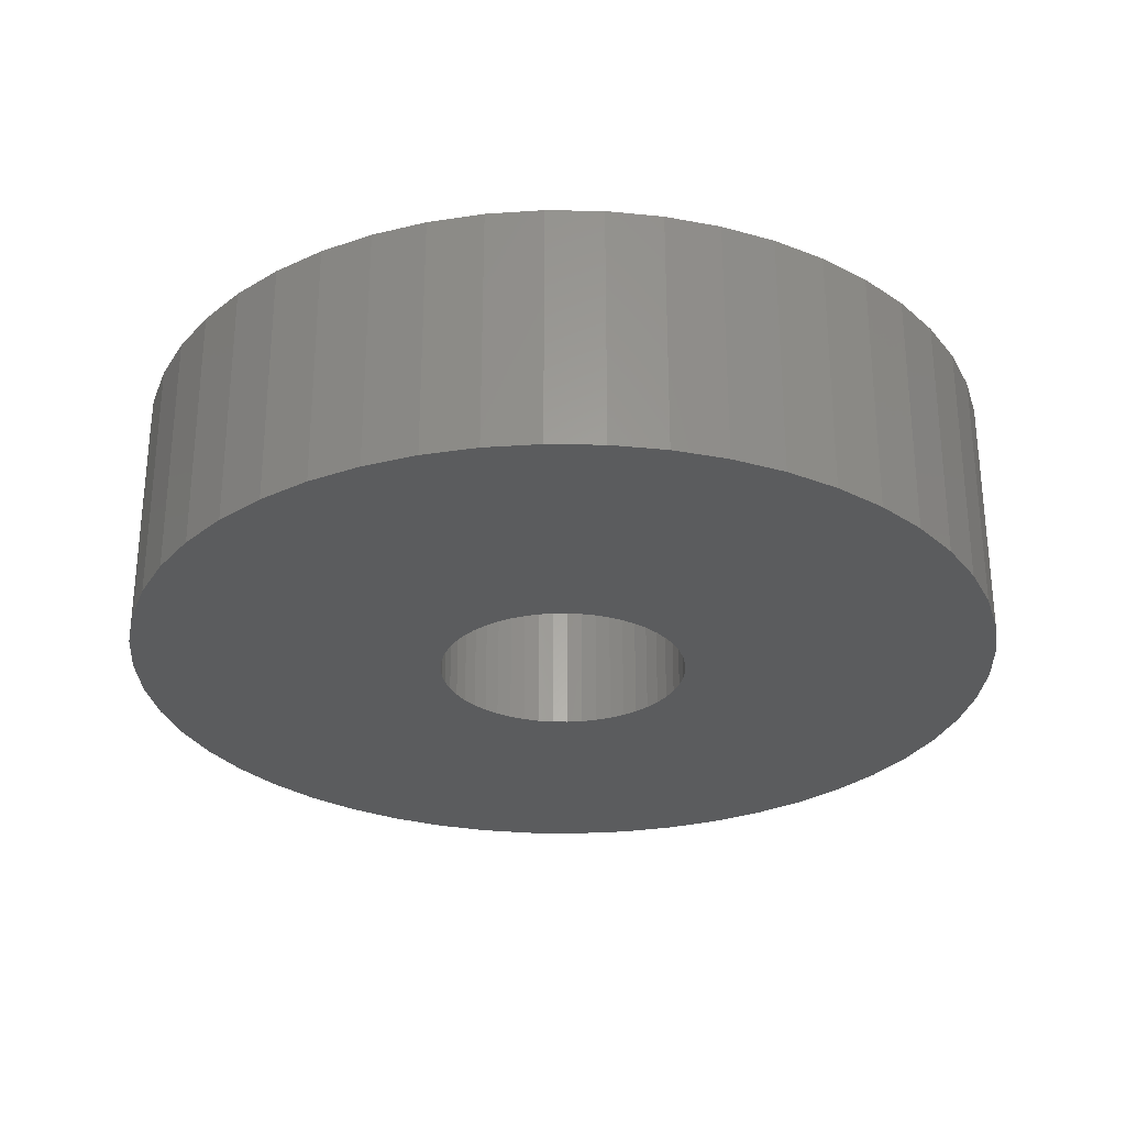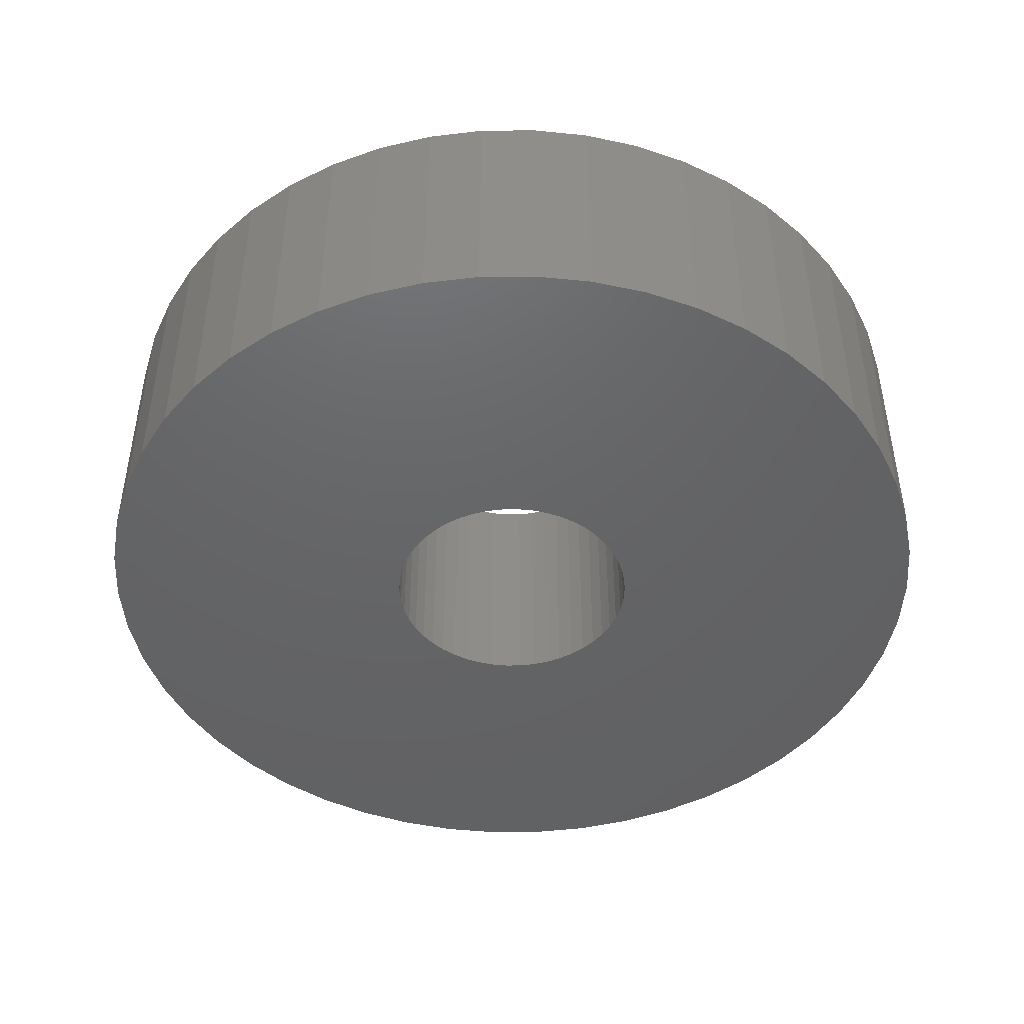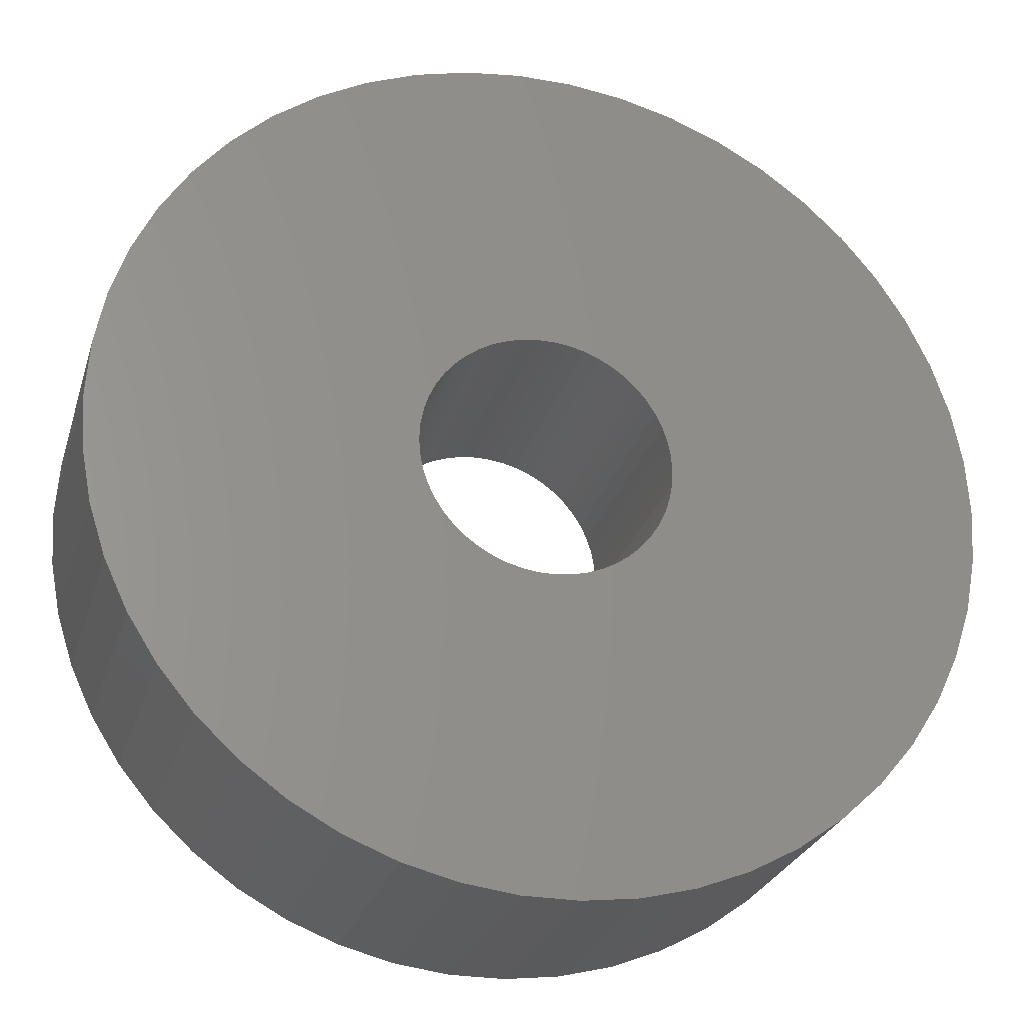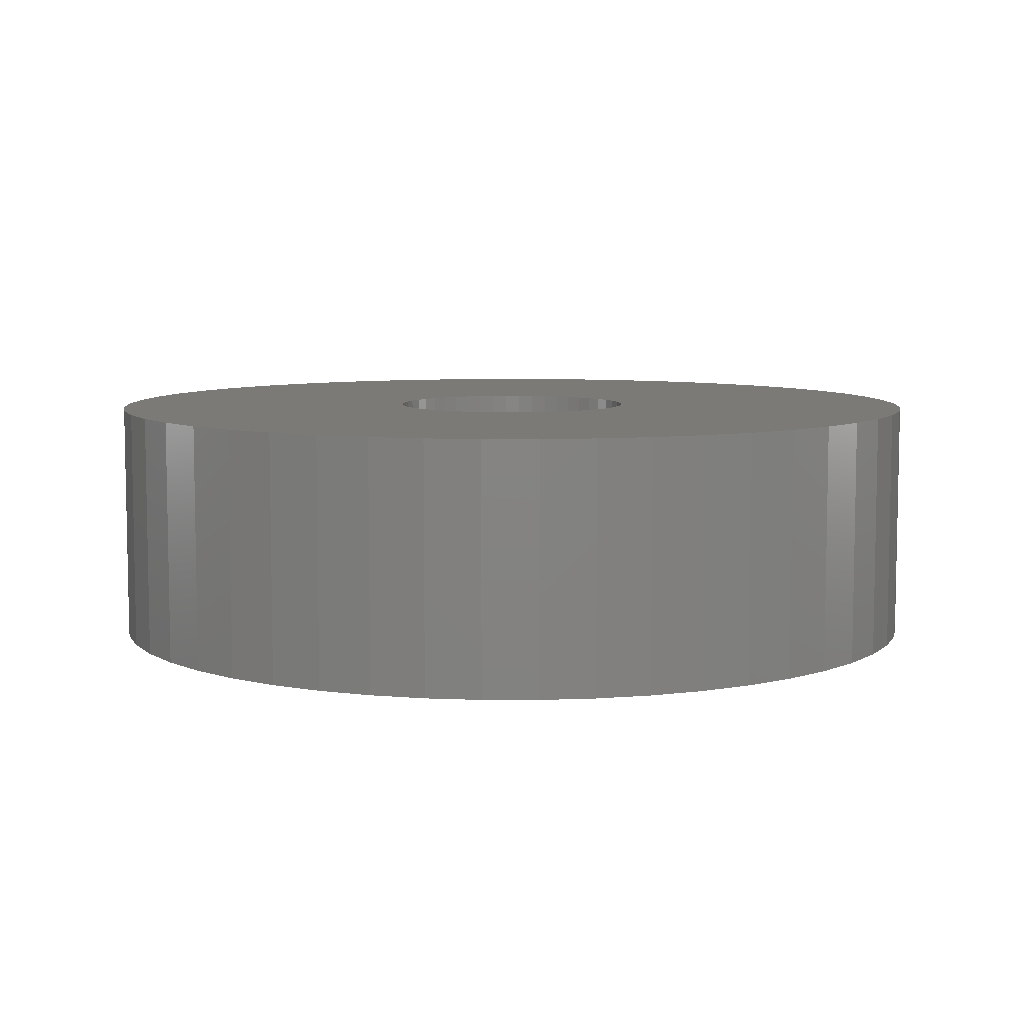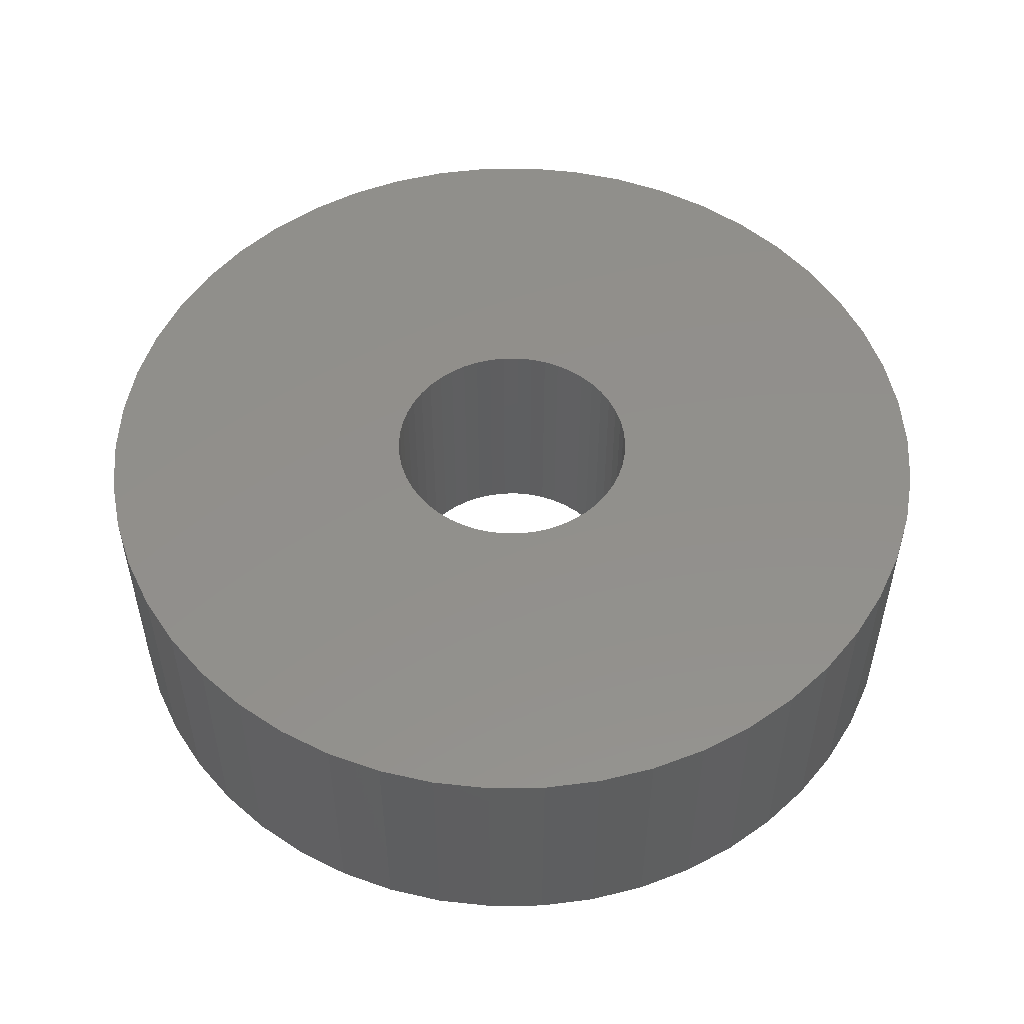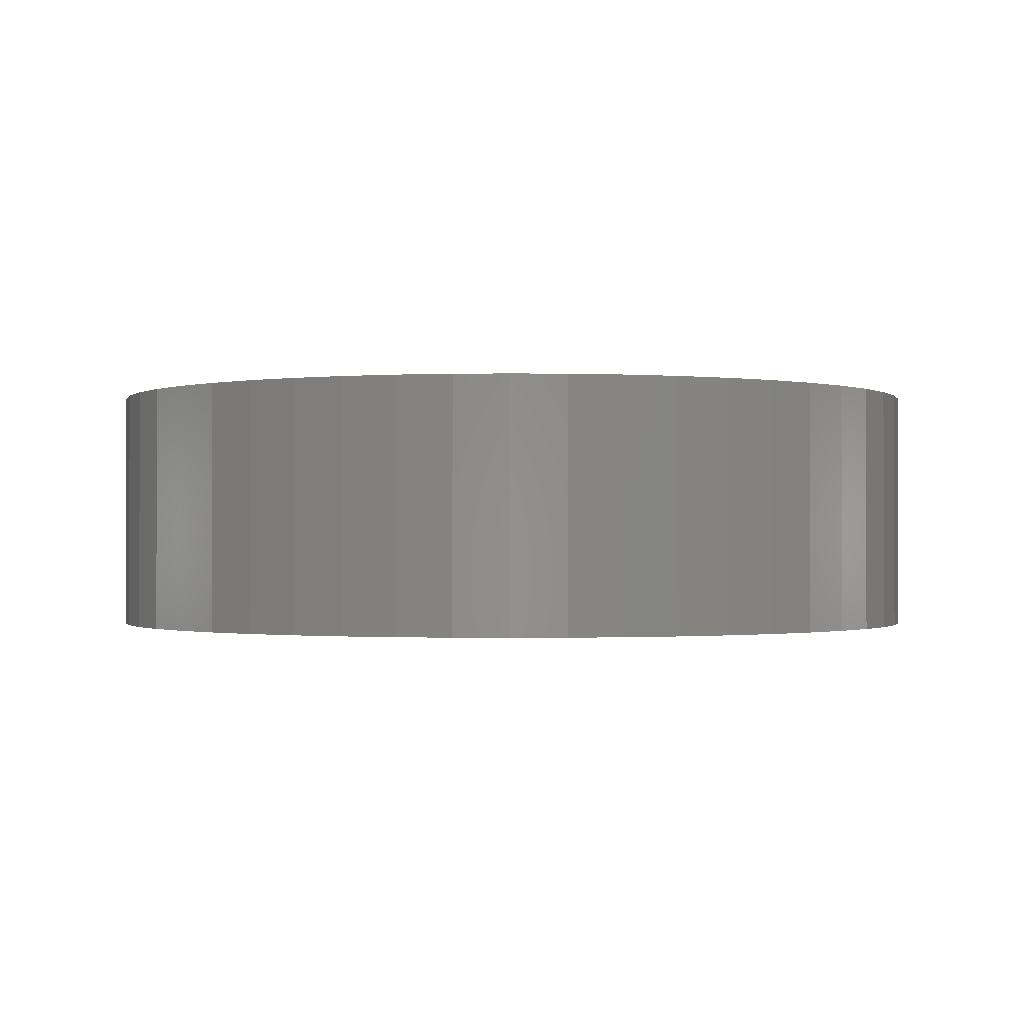
<metadata>
{"format":"stl","ext":"stl","renderer":"f3d","projection":"perspective","resolution":1024,"background":"white","views":[{"elev":-28.9,"azim":149.8,"up":"+Z"},{"elev":-46.0,"azim":22.2,"up":"+Z"},{"elev":-26.9,"azim":-15.6,"up":"+Y"},{"elev":7.3,"azim":-172.6,"up":"+Z"},{"elev":52.5,"azim":-115.8,"up":"+Z"},{"elev":-0.8,"azim":90.2,"up":"+Z"}]}
</metadata>
<code>
# stl→obj: 200 verts, 400 faces
v 17.5 0 5
v 17.36 2.193 -5
v 17.36 2.193 5
v 17.5 0 -5
v -17.5 0 -5
v -17.36 2.193 5
v -17.36 2.193 -5
v -17.5 0 5
v 1.099 17.47 -5
v -1.099 17.47 5
v 1.099 17.47 5
v -1.099 17.47 -5
v -1.099 -17.47 -5
v 1.099 -17.47 5
v -1.099 -17.47 5
v 1.099 -17.47 -5
v 12.76 11.98 -5
v 11.15 13.48 5
v 12.76 11.98 5
v 11.15 13.48 -5
v -11.15 13.48 -5
v -12.76 11.98 5
v -11.15 13.48 5
v -12.76 11.98 -5
v -5.408 16.64 -5
v -7.451 15.83 5
v -5.408 16.64 5
v -7.451 15.83 -5
v 16.27 6.442 5
v 15.34 8.431 -5
v 15.34 8.431 5
v 16.27 6.442 -5
v 16.95 4.352 -5
v 16.95 4.352 5
v 7.451 15.83 -5
v 5.408 16.64 5
v 7.451 15.83 5
v 5.408 16.64 -5
v 9.377 14.78 -5
v 9.377 14.78 5
v -16.27 6.442 -5
v -15.34 8.431 5
v -15.34 8.431 -5
v -16.27 6.442 5
v -16.95 4.352 -5
v -16.95 4.352 5
v -3.279 17.19 -5
v -3.279 17.19 5
v 3.279 -17.19 5
v 3.279 -17.19 -5
v 14.16 10.29 5
v 14.16 10.29 -5
v 3.279 17.19 5
v 3.279 17.19 -5
v -14.16 10.29 5
v -14.16 10.29 -5
v 5 0 5
v 4.961 0.6267 5
v 17.36 -2.193 5
v 4.843 1.243 5
v 4.961 -0.6267 5
v 4.649 1.841 5
v 16.95 -4.352 5
v 4.382 2.409 5
v 4.843 -1.243 5
v 4.045 2.939 5
v 16.27 -6.442 5
v 3.645 3.423 5
v 4.649 -1.841 5
v 3.187 3.853 5
v 15.34 -8.431 5
v 2.679 4.222 5
v 4.382 -2.409 5
v 2.129 4.524 5
v 14.16 -10.29 5
v 4.045 -2.939 5
v 1.545 4.755 5
v 0.9369 4.911 5
v 0.314 4.99 5
v -0.314 4.99 5
v -0.9369 4.911 5
v -1.545 4.755 5
v -2.129 4.524 5
v -2.679 4.222 5
v -9.377 14.78 5
v -3.187 3.853 5
v -3.645 3.423 5
v -4.045 2.939 5
v 12.76 -11.98 5
v 3.645 -3.423 5
v 11.15 -13.48 5
v 3.187 -3.853 5
v 9.377 -14.78 5
v 2.679 -4.222 5
v 7.451 -15.83 5
v 2.129 -4.524 5
v 5.408 -16.64 5
v 1.545 -4.755 5
v 0.9369 -4.911 5
v 0.314 -4.99 5
v -0.314 -4.99 5
v -0.9369 -4.911 5
v -3.279 -17.19 5
v -1.545 -4.755 5
v -5.408 -16.64 5
v -2.129 -4.524 5
v -7.451 -15.83 5
v -2.679 -4.222 5
v -9.377 -14.78 5
v -3.187 -3.853 5
v -11.15 -13.48 5
v -3.645 -3.423 5
v -12.76 -11.98 5
v -4.045 -2.939 5
v -14.16 -10.29 5
v -4.382 -2.409 5
v -15.34 -8.431 5
v -4.649 -1.841 5
v -16.27 -6.442 5
v -4.843 -1.243 5
v -16.95 -4.352 5
v -4.961 -0.6267 5
v -17.36 -2.193 5
v -5 0 5
v -4.382 2.409 5
v -4.649 1.841 5
v -4.843 1.243 5
v -4.961 0.6267 5
v -9.377 14.78 -5
v 17.36 -2.193 -5
v 16.95 -4.352 -5
v -12.76 -11.98 -5
v -11.15 -13.48 -5
v -15.34 -8.431 -5
v -16.27 -6.442 -5
v -14.16 -10.29 -5
v 5 0 -5
v 4.961 -0.6267 -5
v 4.843 -1.243 -5
v 16.27 -6.442 -5
v 4.961 0.6267 -5
v 4.649 -1.841 -5
v 15.34 -8.431 -5
v 4.382 -2.409 -5
v 14.16 -10.29 -5
v 4.843 1.243 -5
v 4.045 -2.939 -5
v 12.76 -11.98 -5
v 3.645 -3.423 -5
v 11.15 -13.48 -5
v 4.649 1.841 -5
v 3.187 -3.853 -5
v 9.377 -14.78 -5
v 2.679 -4.222 -5
v 7.451 -15.83 -5
v 4.382 2.409 -5
v 2.129 -4.524 -5
v 5.408 -16.64 -5
v 4.045 2.939 -5
v 1.545 -4.755 -5
v 0.9369 -4.911 -5
v 0.314 -4.99 -5
v -0.314 -4.99 -5
v -0.9369 -4.911 -5
v -3.279 -17.19 -5
v -1.545 -4.755 -5
v -5.408 -16.64 -5
v -2.129 -4.524 -5
v -7.451 -15.83 -5
v -2.679 -4.222 -5
v -9.377 -14.78 -5
v -3.187 -3.853 -5
v -3.645 -3.423 -5
v -4.045 -2.939 -5
v 3.645 3.423 -5
v 3.187 3.853 -5
v 2.679 4.222 -5
v 2.129 4.524 -5
v 1.545 4.755 -5
v 0.9369 4.911 -5
v 0.314 4.99 -5
v -0.314 4.99 -5
v -0.9369 4.911 -5
v -1.545 4.755 -5
v -2.129 4.524 -5
v -2.679 4.222 -5
v -3.187 3.853 -5
v -3.645 3.423 -5
v -4.045 2.939 -5
v -4.382 2.409 -5
v -4.649 1.841 -5
v -4.843 1.243 -5
v -4.961 0.6267 -5
v -5 0 -5
v -4.382 -2.409 -5
v -4.649 -1.841 -5
v -4.843 -1.243 -5
v -16.95 -4.352 -5
v -4.961 -0.6267 -5
v -17.36 -2.193 -5
f 1 2 3
f 2 1 4
f 5 6 7
f 6 5 8
f 9 10 11
f 10 9 12
f 13 14 15
f 14 13 16
f 17 18 19
f 18 17 20
f 21 22 23
f 22 21 24
f 25 26 27
f 26 25 28
f 29 30 31
f 30 29 32
f 3 33 34
f 33 3 2
f 35 36 37
f 36 35 38
f 39 37 40
f 37 39 35
f 41 42 43
f 42 41 44
f 45 44 41
f 44 45 46
f 47 27 48
f 27 47 25
f 16 49 14
f 49 16 50
f 34 32 29
f 32 34 33
f 51 17 19
f 17 51 52
f 31 52 51
f 52 31 30
f 38 53 36
f 53 38 54
f 54 11 53
f 11 54 9
f 20 40 18
f 40 20 39
f 43 55 56
f 55 43 42
f 56 22 24
f 22 56 55
f 7 46 45
f 46 7 6
f 57 1 3
f 58 3 34
f 1 57 59
f 60 34 29
f 61 59 57
f 62 29 31
f 59 61 63
f 64 31 51
f 65 63 61
f 66 51 19
f 63 65 67
f 68 19 18
f 69 67 65
f 70 18 40
f 67 69 71
f 72 40 37
f 73 71 69
f 74 37 36
f 71 73 75
f 76 75 73
f 3 58 57
f 34 60 58
f 29 62 60
f 31 64 62
f 51 66 64
f 19 68 66
f 77 36 53
f 18 70 68
f 40 72 70
f 37 74 72
f 36 77 74
f 78 53 11
f 53 78 77
f 11 79 78
f 11 80 79
f 10 80 11
f 80 10 81
f 48 81 10
f 81 48 82
f 27 82 48
f 82 27 83
f 26 83 27
f 83 26 84
f 85 84 26
f 84 85 86
f 23 86 85
f 86 23 87
f 22 87 23
f 55 88 22
f 87 22 88
f 75 76 89
f 90 89 76
f 89 90 91
f 92 91 90
f 91 92 93
f 94 93 92
f 93 94 95
f 96 95 94
f 95 96 97
f 98 97 96
f 97 98 49
f 99 49 98
f 49 99 14
f 100 14 99
f 101 14 100
f 15 101 102
f 101 15 14
f 103 102 104
f 105 104 106
f 107 106 108
f 109 108 110
f 102 103 15
f 111 110 112
f 113 112 114
f 115 114 116
f 117 116 118
f 119 118 120
f 121 120 122
f 104 105 103
f 123 122 124
f 88 55 125
f 42 125 55
f 106 107 105
f 125 42 126
f 108 109 107
f 44 126 42
f 110 111 109
f 126 44 127
f 112 113 111
f 46 127 44
f 114 115 113
f 127 46 128
f 116 117 115
f 6 128 46
f 118 119 117
f 128 6 124
f 120 121 119
f 8 124 6
f 122 123 121
f 124 8 123
f 28 85 26
f 85 28 129
f 129 23 85
f 23 129 21
f 12 48 10
f 48 12 47
f 59 4 1
f 4 59 130
f 63 130 59
f 130 63 131
f 132 111 113
f 111 132 133
f 134 119 135
f 119 134 117
f 136 117 134
f 117 136 115
f 137 4 130
f 138 130 131
f 4 137 2
f 139 131 140
f 141 2 137
f 142 140 143
f 2 141 33
f 144 143 145
f 146 33 141
f 147 145 148
f 33 146 32
f 149 148 150
f 151 32 146
f 152 150 153
f 32 151 30
f 154 153 155
f 156 30 151
f 157 155 158
f 30 156 52
f 159 52 156
f 130 138 137
f 131 139 138
f 140 142 139
f 143 144 142
f 145 147 144
f 148 149 147
f 160 158 50
f 150 152 149
f 153 154 152
f 155 157 154
f 158 160 157
f 161 50 16
f 50 161 160
f 16 162 161
f 16 163 162
f 13 163 16
f 163 13 164
f 165 164 13
f 164 165 166
f 167 166 165
f 166 167 168
f 169 168 167
f 168 169 170
f 171 170 169
f 170 171 172
f 133 172 171
f 172 133 173
f 132 173 133
f 136 174 132
f 173 132 174
f 52 159 17
f 175 17 159
f 17 175 20
f 176 20 175
f 20 176 39
f 177 39 176
f 39 177 35
f 178 35 177
f 35 178 38
f 179 38 178
f 38 179 54
f 180 54 179
f 54 180 9
f 181 9 180
f 182 9 181
f 12 182 183
f 182 12 9
f 47 183 184
f 25 184 185
f 28 185 186
f 129 186 187
f 183 47 12
f 21 187 188
f 24 188 189
f 56 189 190
f 43 190 191
f 41 191 192
f 45 192 193
f 184 25 47
f 7 193 194
f 174 136 195
f 134 195 136
f 185 28 25
f 195 134 196
f 186 129 28
f 135 196 134
f 187 21 129
f 196 135 197
f 188 24 21
f 198 197 135
f 189 56 24
f 197 198 199
f 190 43 56
f 200 199 198
f 191 41 43
f 199 200 194
f 192 45 41
f 5 194 200
f 193 7 45
f 194 5 7
f 155 93 95
f 93 155 153
f 71 140 67
f 140 71 143
f 132 115 136
f 115 132 113
f 135 121 198
f 121 135 119
f 150 89 91
f 89 150 148
f 158 95 97
f 95 158 155
f 50 97 49
f 97 50 158
f 75 143 71
f 143 75 145
f 89 145 75
f 145 89 148
f 67 131 63
f 131 67 140
f 165 15 103
f 15 165 13
f 169 105 107
f 105 169 167
f 167 103 105
f 103 167 165
f 198 123 200
f 123 198 121
f 200 8 5
f 8 200 123
f 153 91 93
f 91 153 150
f 171 107 109
f 107 171 169
f 133 109 111
f 109 133 171
f 137 58 141
f 58 137 57
f 124 193 128
f 193 124 194
f 182 79 80
f 79 182 181
f 162 101 100
f 101 162 163
f 176 68 70
f 68 176 175
f 188 86 87
f 86 188 187
f 185 82 83
f 82 185 184
f 151 64 156
f 64 151 62
f 141 60 146
f 60 141 58
f 179 74 77
f 74 179 178
f 180 77 78
f 77 180 179
f 178 72 74
f 72 178 177
f 126 190 125
f 190 126 191
f 88 188 87
f 188 88 189
f 127 191 126
f 191 127 192
f 184 81 82
f 81 184 183
f 161 100 99
f 100 161 162
f 146 62 151
f 62 146 60
f 159 68 175
f 68 159 66
f 156 66 159
f 66 156 64
f 181 78 79
f 78 181 180
f 177 70 72
f 70 177 176
f 125 189 88
f 189 125 190
f 128 192 127
f 192 128 193
f 186 83 84
f 83 186 185
f 187 84 86
f 84 187 186
f 183 80 81
f 80 183 182
f 139 61 138
f 61 139 65
f 112 174 114
f 174 112 173
f 154 96 94
f 96 154 157
f 144 69 142
f 69 144 73
f 138 57 137
f 57 138 61
f 164 104 102
f 104 164 166
f 118 197 120
f 197 118 196
f 149 92 90
f 92 149 152
f 157 98 96
f 98 157 160
f 160 99 98
f 99 160 161
f 147 73 144
f 73 147 76
f 149 76 147
f 76 149 90
f 142 65 139
f 65 142 69
f 163 102 101
f 102 163 164
f 166 106 104
f 106 166 168
f 114 195 116
f 195 114 174
f 116 196 118
f 196 116 195
f 120 199 122
f 199 120 197
f 122 194 124
f 194 122 199
f 152 94 92
f 94 152 154
f 168 108 106
f 108 168 170
f 170 110 108
f 110 170 172
f 172 112 110
f 112 172 173

</code>
